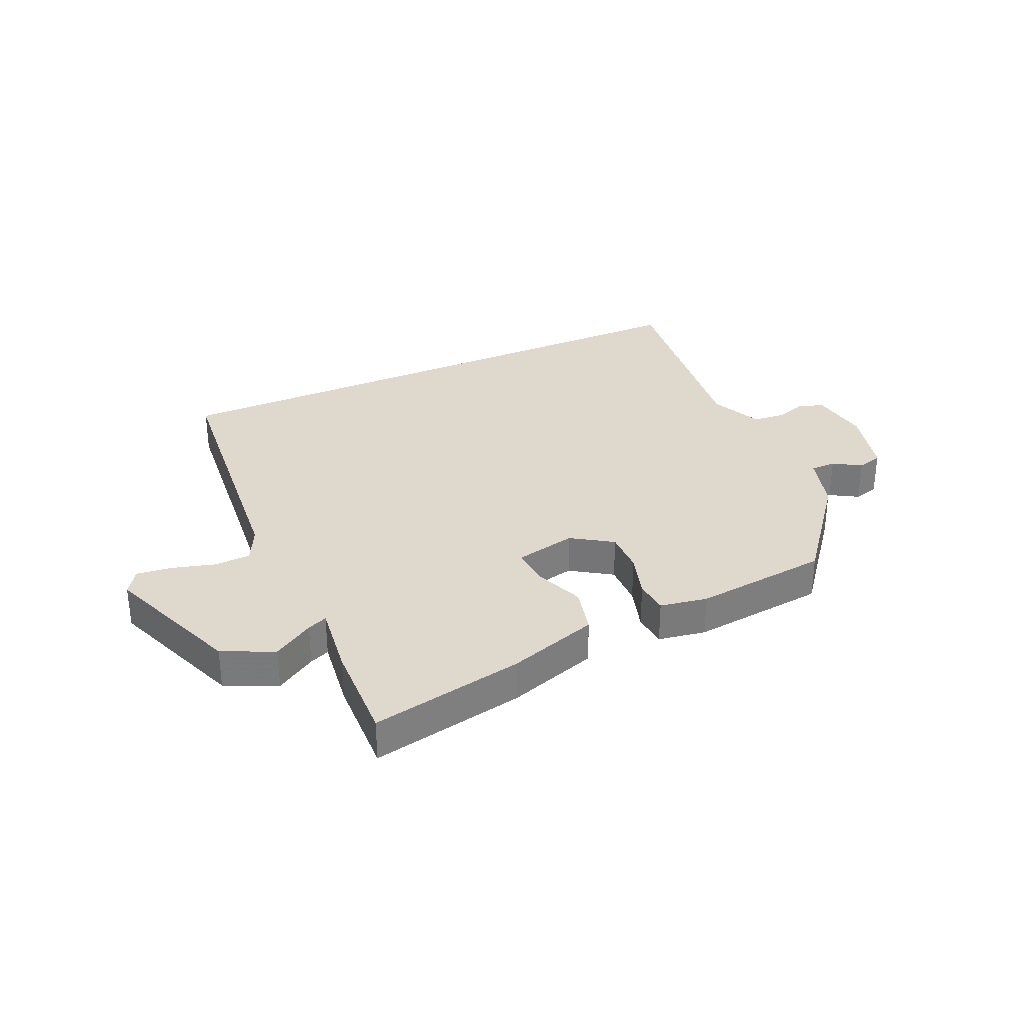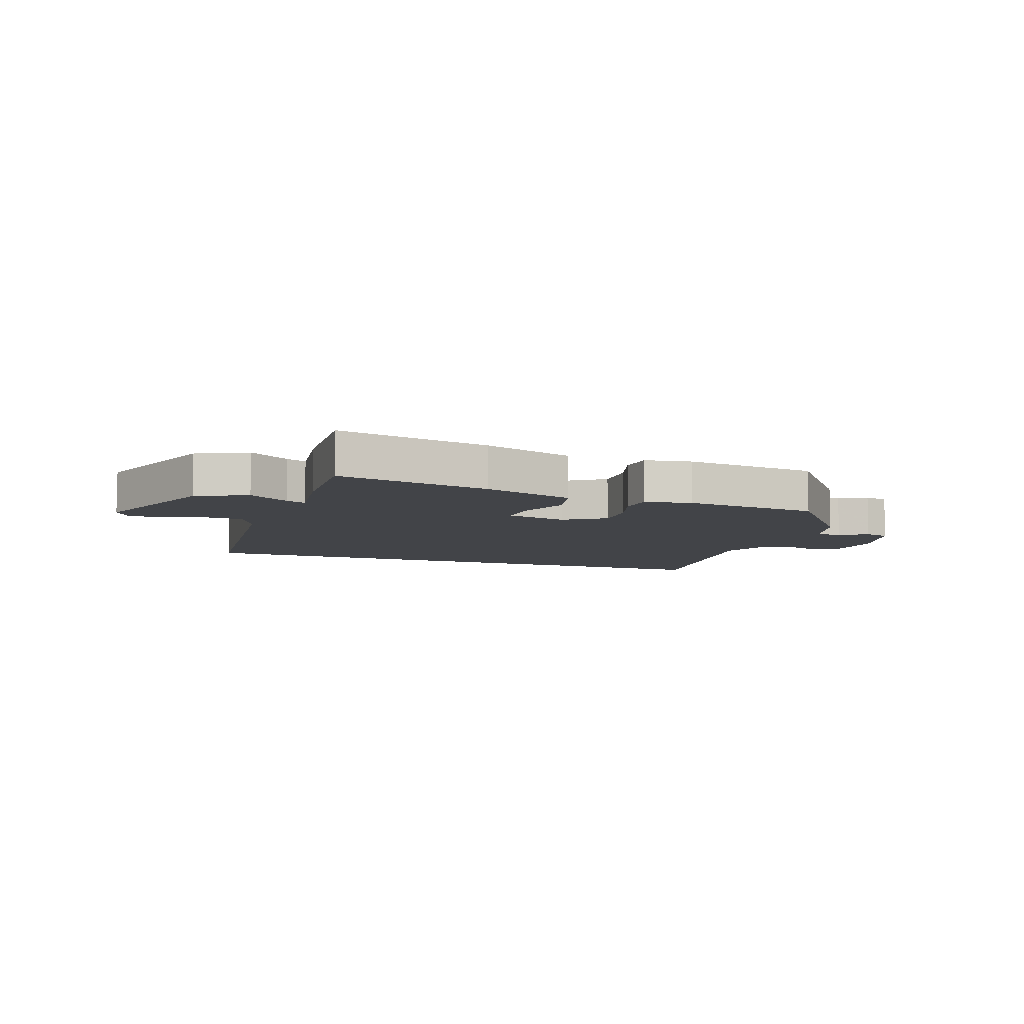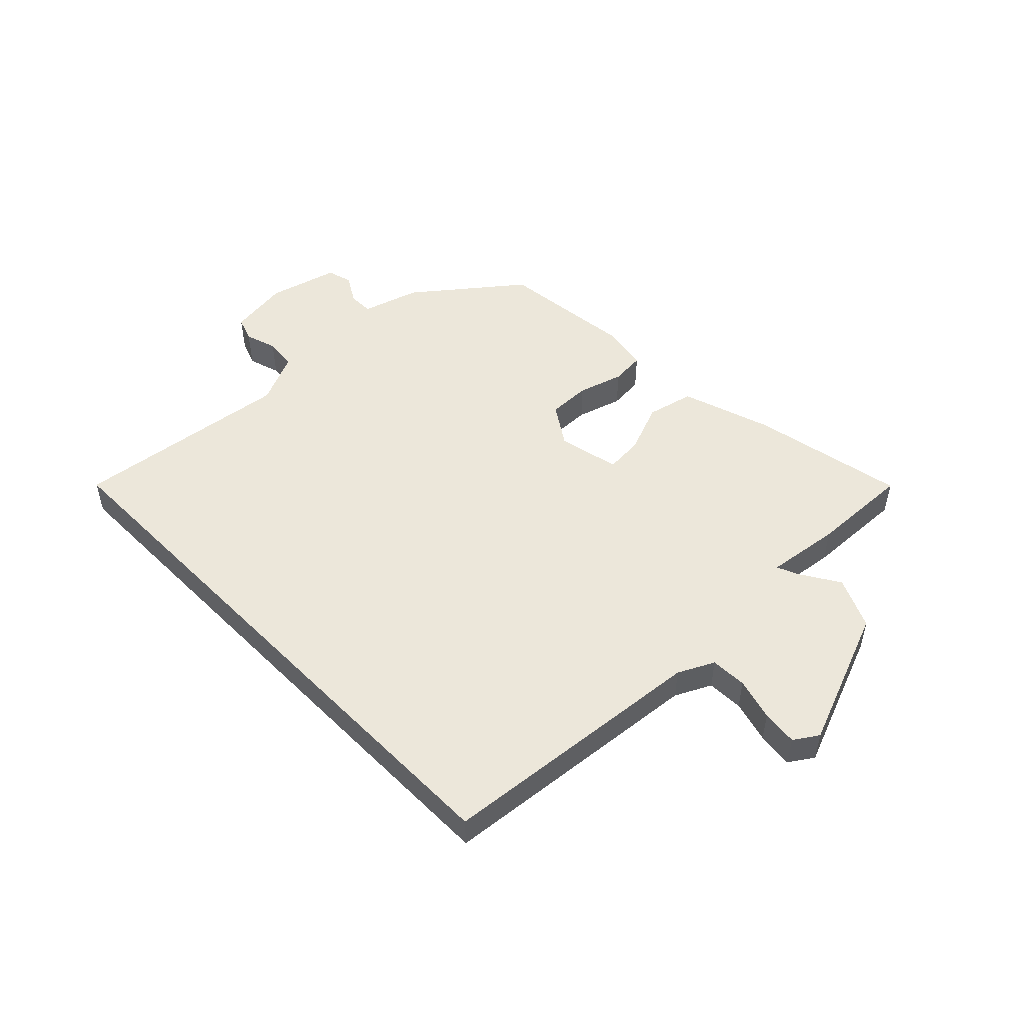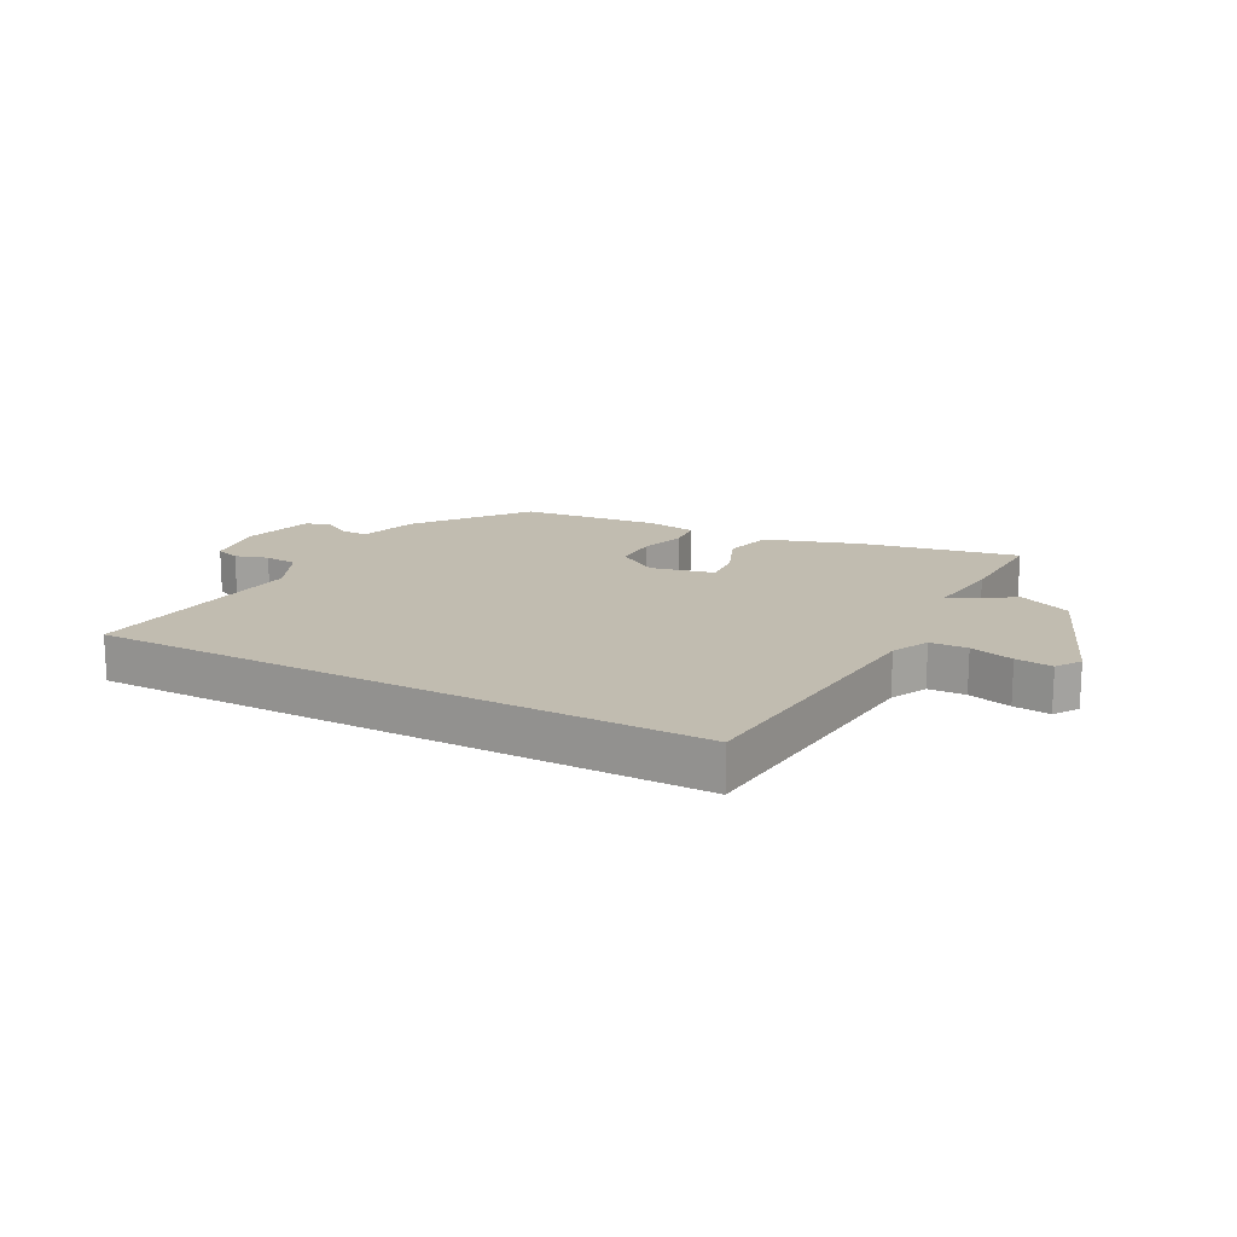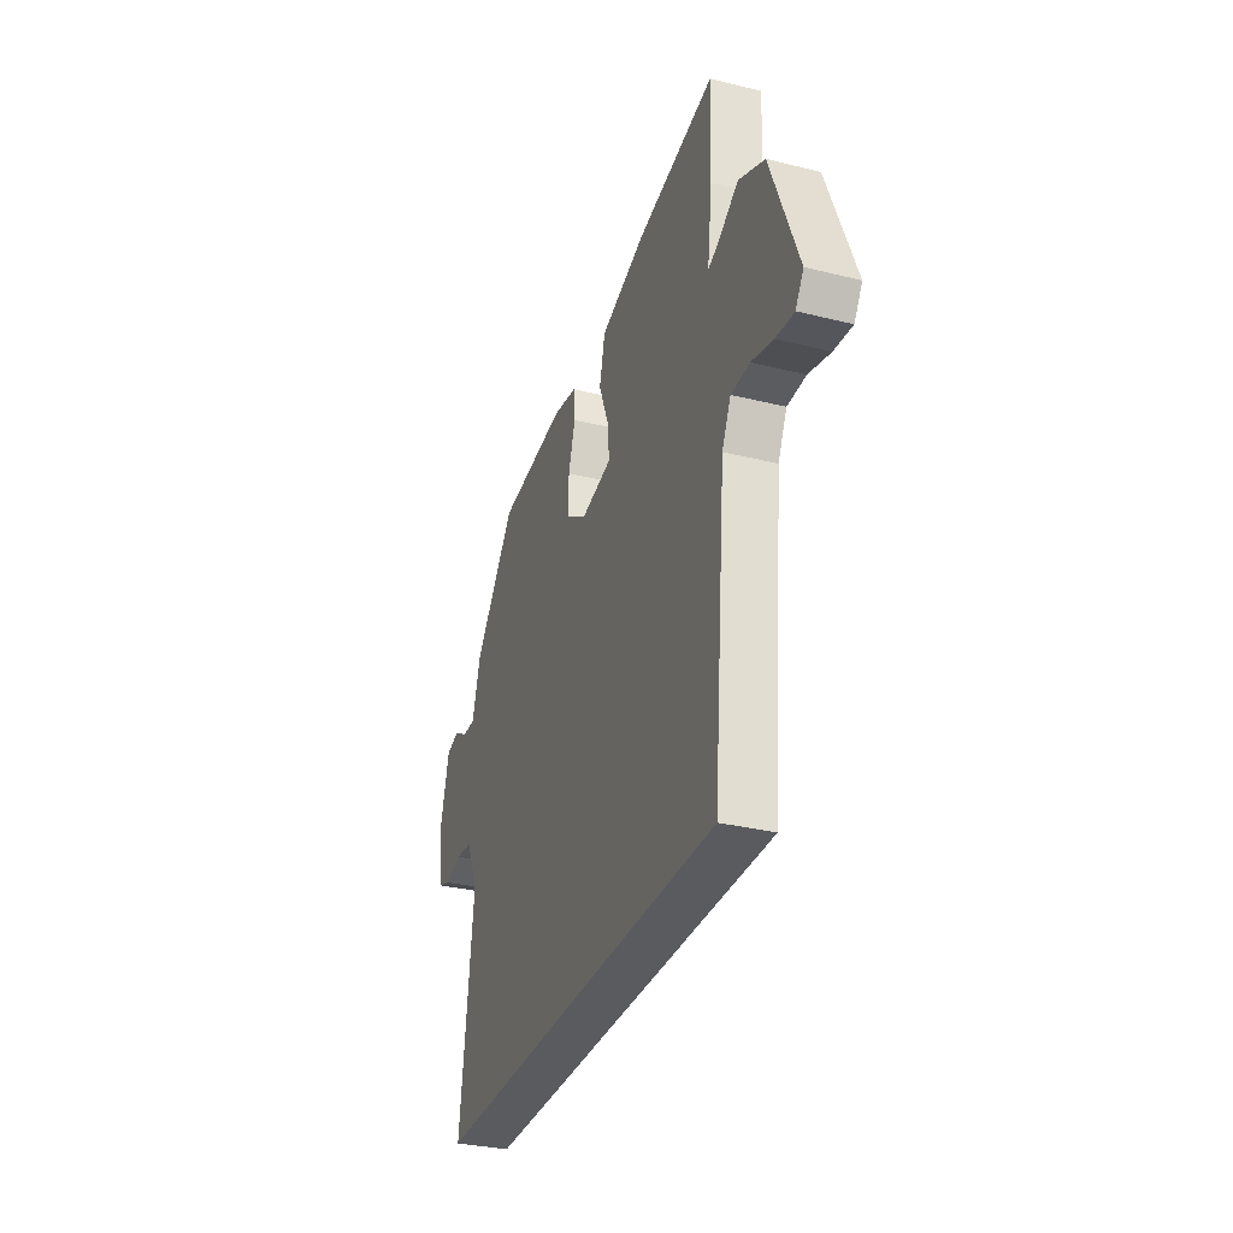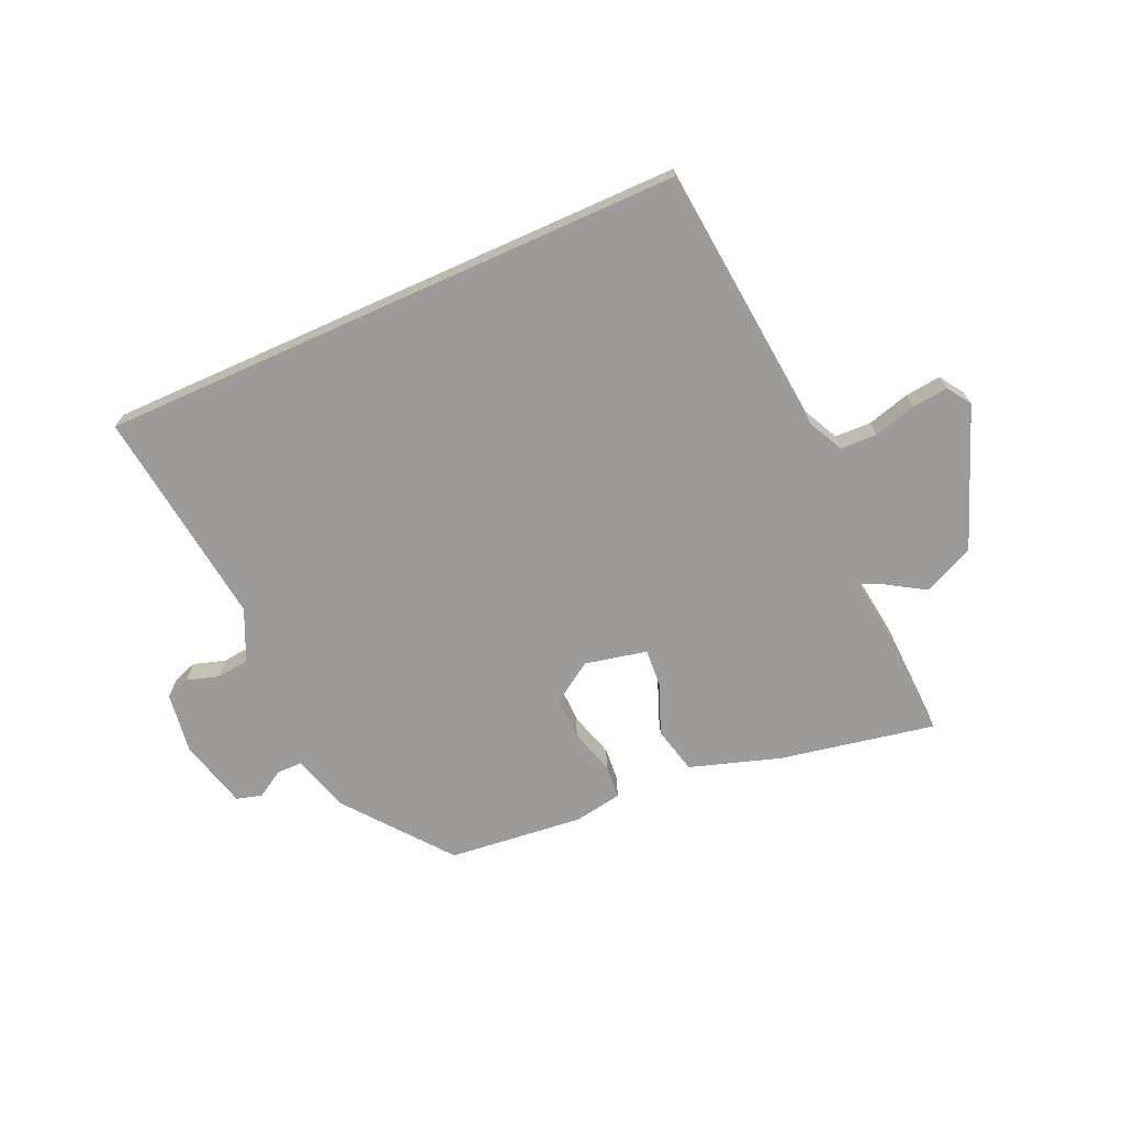
<metadata>
{"format":"obj","ext":"obj","renderer":"f3d","projection":"perspective","resolution":1024,"background":"white","views":[{"elev":32.0,"azim":-24.1,"up":"+Y"},{"elev":-7.9,"azim":-19.1,"up":"+Y"},{"elev":50.5,"azim":-134.3,"up":"+Y"},{"elev":16.4,"azim":-152.1,"up":"+Y"},{"elev":-32.3,"azim":-109.1,"up":"+Z"},{"elev":-69.8,"azim":-155.8,"up":"+Y"}]}
</metadata>
<code>
v -0.479 0.07 -0.5
v -0.522 0.07 -0.039
v -0.552 0.07 0.022
v -0.614 0.07 0.024
v -0.686 0.07 0.004
v -0.747 0.07 -0.003
v -0.774 0.07 0.038
v -0.682 0.07 0.274
v -0.595 0.07 0.314
v -0.526 0.07 0.271
v -0.492 0.07 0.257
v -0.508 0.07 0.383
v -0.514 0.07 0.554
v -0.252 0.07 0.503
v -0.098 0.07 0.453
v -0.079 0.07 0.373
v -0.113 0.07 0.288
v -0.118 0.07 0.223
v -0.013 0.07 0.2
v 0.056 0.07 0.245
v 0.055 0.07 0.318
v 0.032 0.07 0.395
v 0.037 0.07 0.453
v 0.118 0.07 0.467
v 0.348 0.07 0.442
v 0.486 0.07 0.267
v 0.515 0.07 0.169
v 0.558 0.07 0.169
v 0.605 0.07 0.197
v 0.648 0.07 0.185
v 0.679 0.07 0.066
v 0.664 0.07 -0.037
v 0.622 0.07 -0.052
v 0.568 0.07 -0.035
v 0.513 0.07 -0.041
v 0.473 0.07 -0.128
v 0.518 0.07 -0.5
v -0.479 0 -0.5
v -0.522 0 -0.039
v -0.552 0 0.022
v -0.614 0 0.024
v -0.686 0 0.004
v -0.747 0 -0.003
v -0.774 0 0.038
v -0.682 0 0.274
v -0.595 0 0.314
v -0.526 0 0.271
v -0.492 0 0.257
v -0.508 0 0.383
v -0.514 0 0.554
v -0.252 0 0.503
v -0.098 0 0.453
v -0.079 0 0.373
v -0.113 0 0.288
v -0.118 0 0.223
v -0.013 0 0.2
v 0.056 0 0.245
v 0.055 0 0.318
v 0.032 0 0.395
v 0.037 0 0.453
v 0.118 0 0.467
v 0.348 0 0.442
v 0.486 0 0.267
v 0.515 0 0.169
v 0.558 0 0.169
v 0.605 0 0.197
v 0.648 0 0.185
v 0.679 0 0.066
v 0.664 0 -0.037
v 0.622 0 -0.052
v 0.568 0 -0.035
v 0.513 0 -0.041
v 0.473 0 -0.128
v 0.518 0 -0.5
f 36 37 1 2
f 35 36 2 3
f 34 35 3
f 31 32 33 34
f 31 34 3
f 28 29 30 31
f 27 28 31 3
f 26 27 3 4
f 21 22 23 24
f 20 21 24 25
f 14 15 16 17
f 14 17 18
f 11 12 13 14
f 11 14 18
f 7 8 9 10
f 7 10 11
f 4 5 6 7
f 20 25 26
f 19 20 26
f 19 26 4 7
f 7 11 18 19
f 39 38 74 73
f 40 39 73 72
f 40 72 71
f 71 70 69 68
f 40 71 68
f 68 67 66 65
f 40 68 65 64
f 41 40 64 63
f 61 60 59 58
f 62 61 58 57
f 54 53 52 51
f 55 54 51
f 51 50 49 48
f 55 51 48
f 47 46 45 44
f 48 47 44
f 44 43 42 41
f 63 62 57
f 63 57 56
f 44 41 63 56
f 56 55 48 44
f 1 38 39 2
f 2 39 40 3
f 3 40 41 4
f 4 41 42 5
f 5 42 43 6
f 6 43 44 7
f 7 44 45 8
f 8 45 46 9
f 9 46 47 10
f 10 47 48 11
f 11 48 49 12
f 12 49 50 13
f 13 50 51 14
f 14 51 52 15
f 15 52 53 16
f 16 53 54 17
f 17 54 55 18
f 18 55 56 19
f 19 56 57 20
f 20 57 58 21
f 21 58 59 22
f 22 59 60 23
f 23 60 61 24
f 24 61 62 25
f 25 62 63 26
f 26 63 64 27
f 27 64 65 28
f 28 65 66 29
f 29 66 67 30
f 30 67 68 31
f 31 68 69 32
f 32 69 70 33
f 33 70 71 34
f 34 71 72 35
f 35 72 73 36
f 36 73 74 37
f 37 74 38 1

</code>
